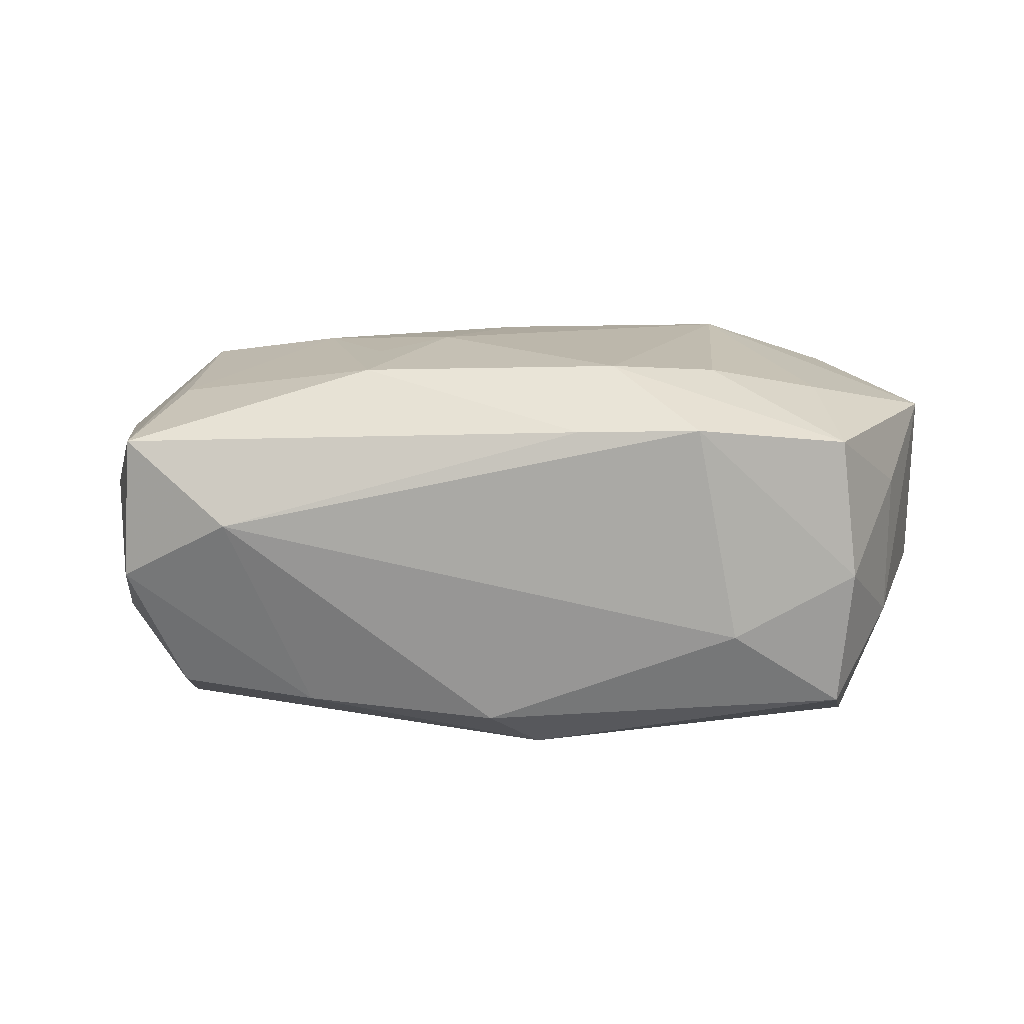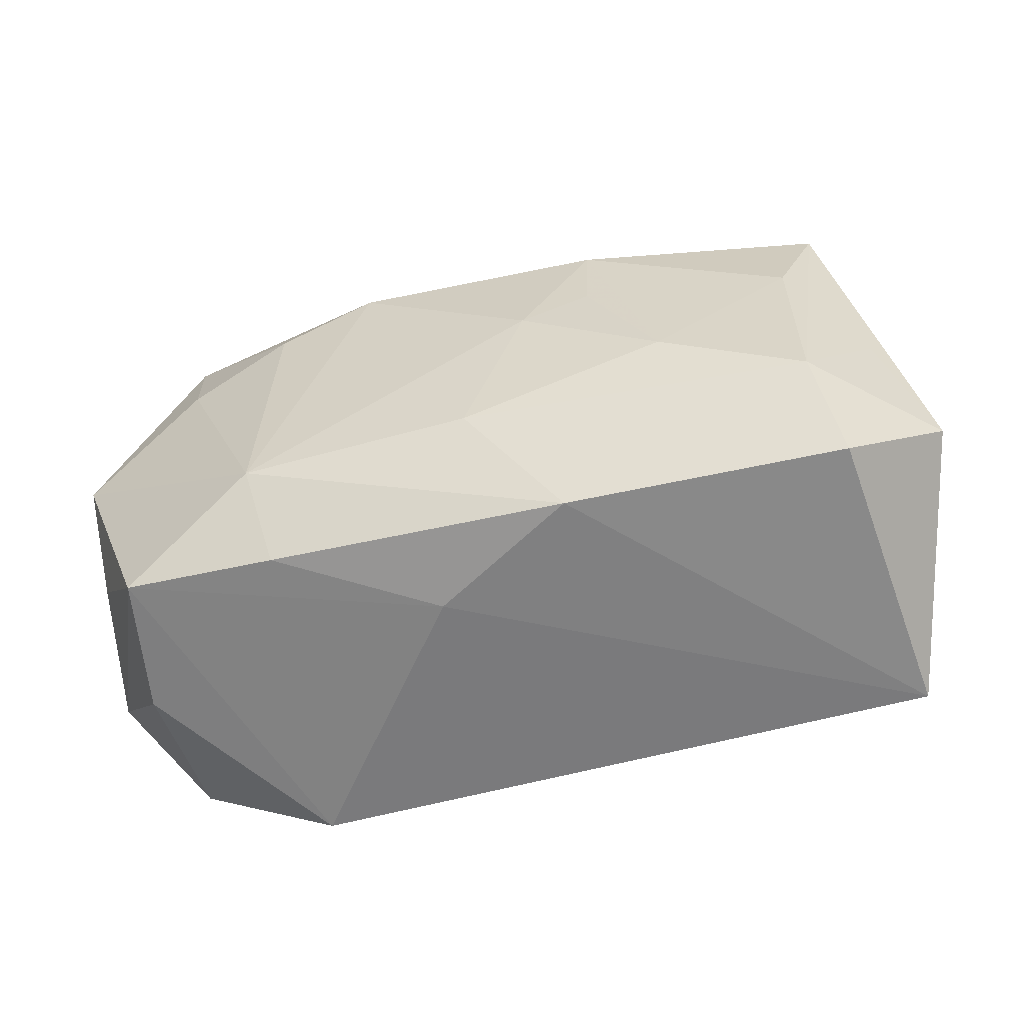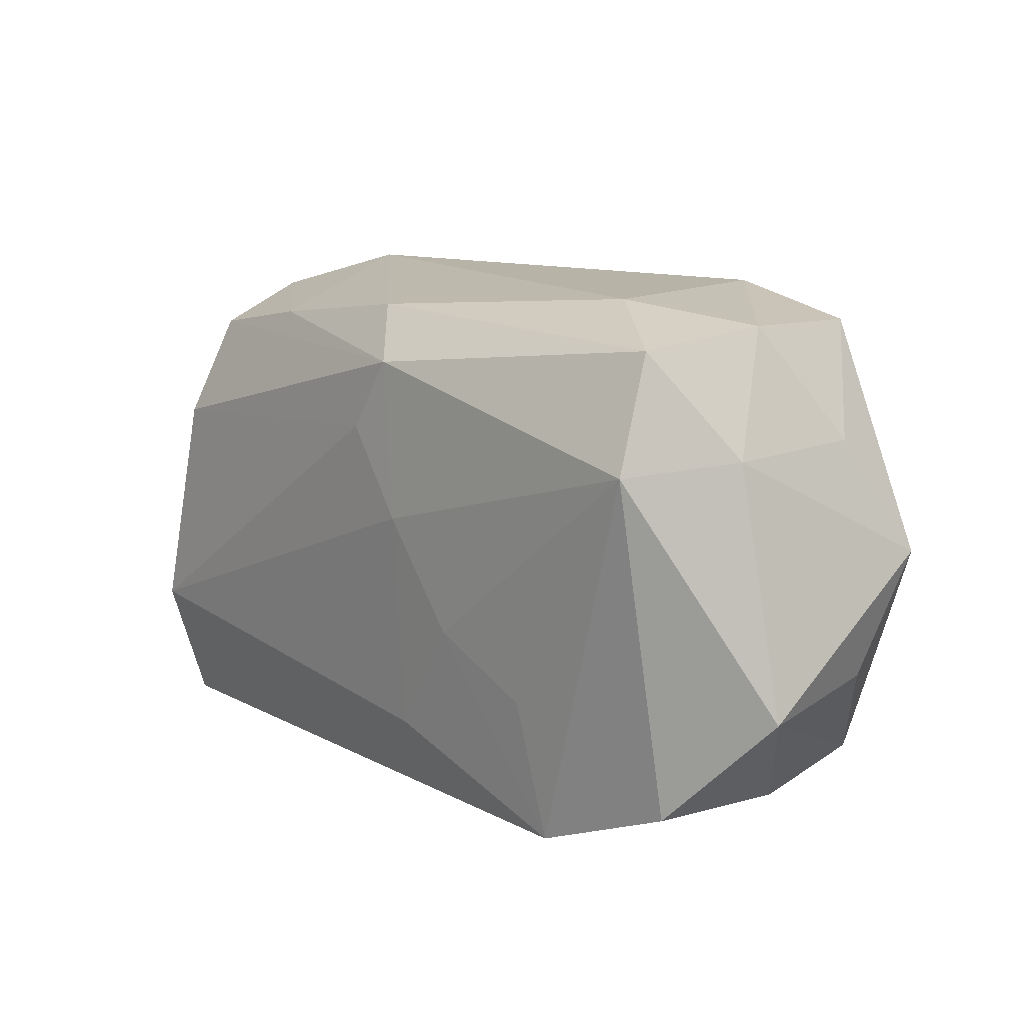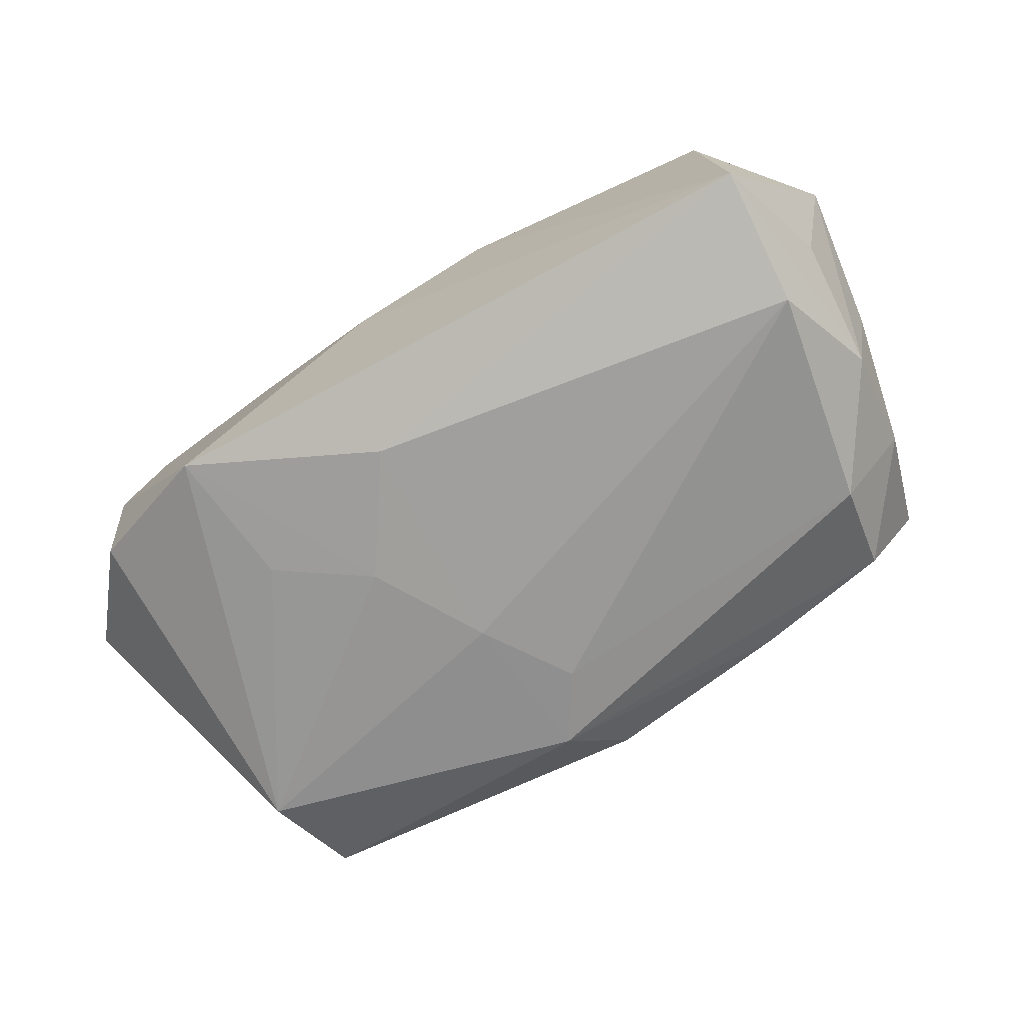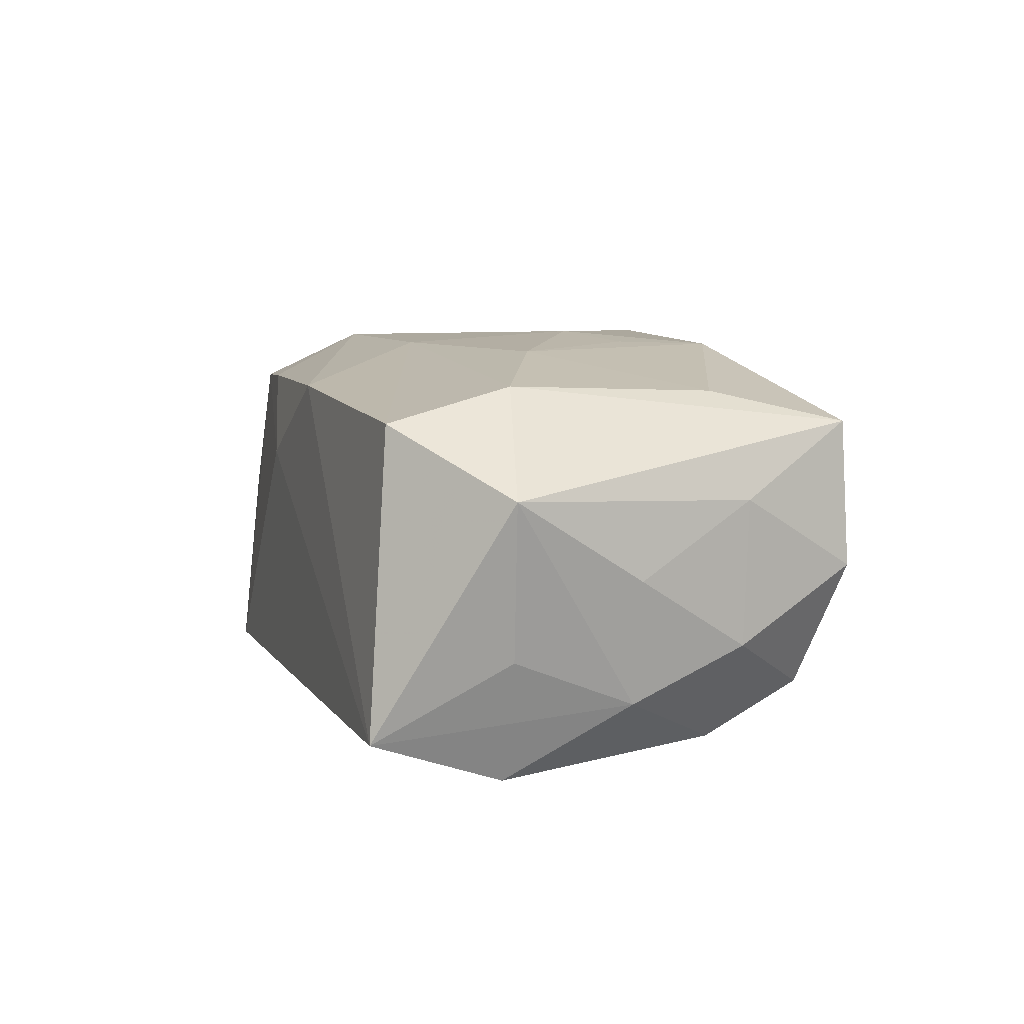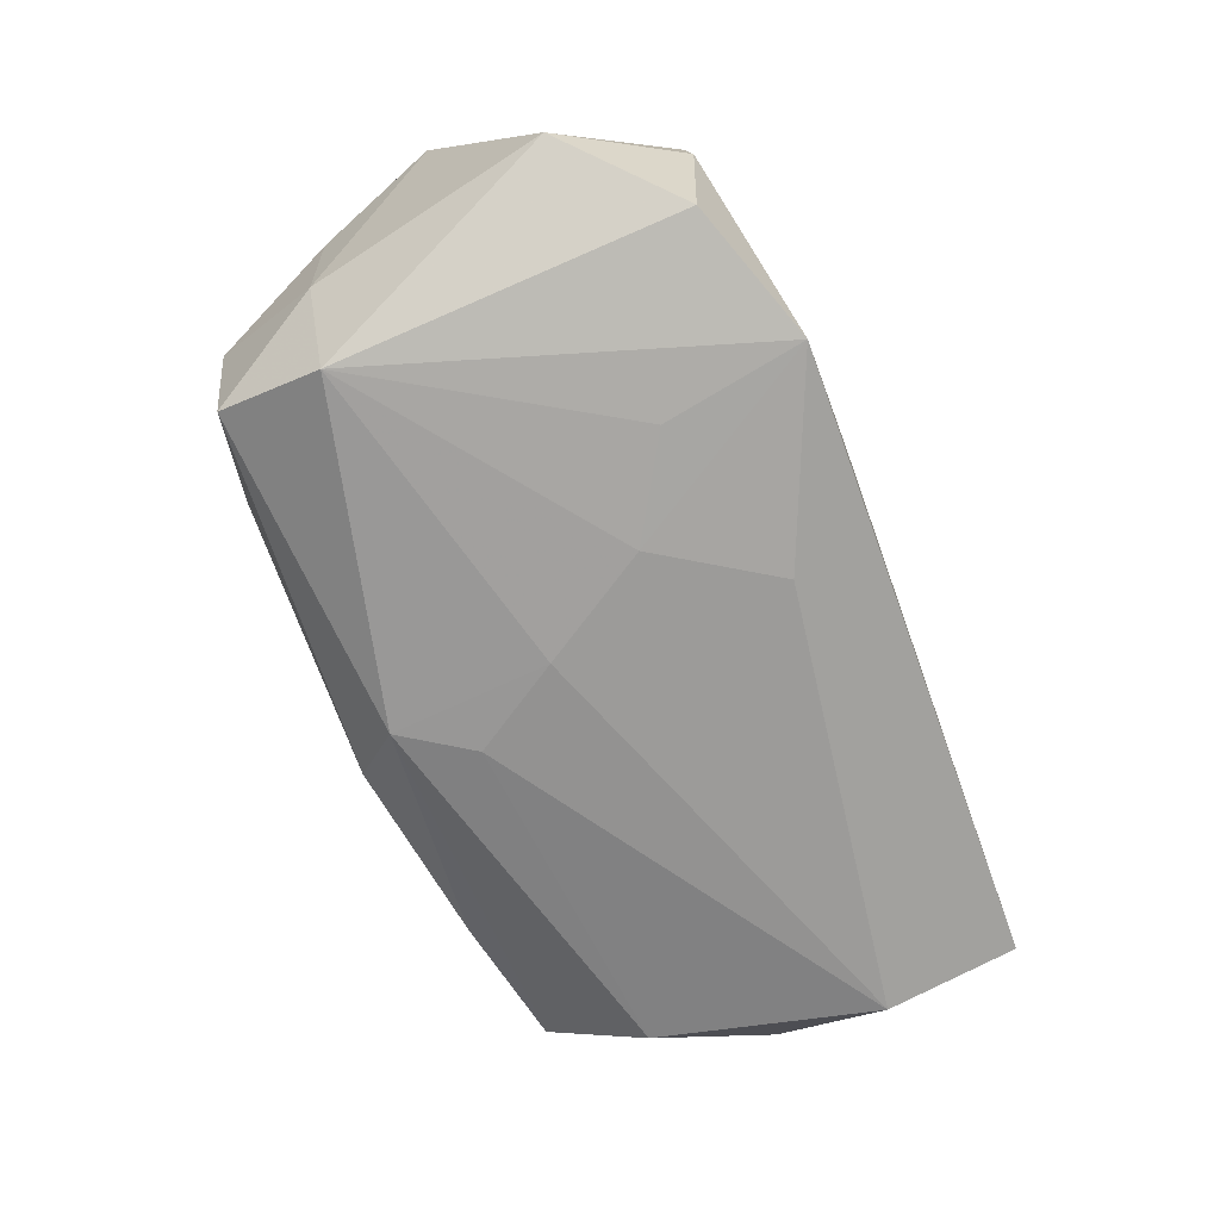
<metadata>
{"format":"obj","ext":"obj","renderer":"f3d","projection":"perspective","resolution":1024,"background":"white","views":[{"elev":14.4,"azim":-177.4,"up":"+Z"},{"elev":-57.4,"azim":15.6,"up":"+Y"},{"elev":13.4,"azim":-130.6,"up":"+Y"},{"elev":-69.0,"azim":28.8,"up":"+Z"},{"elev":6.8,"azim":72.0,"up":"+Z"},{"elev":-66.5,"azim":-70.0,"up":"+Z"}]}
</metadata>
<code>
v 0.03397 0.008293 -0.006557
v 0.03129 0.01802 0.0107
v -0.03363 0.01135 0.006453
v -0.01979 0.02206 -0.004597
v 0.03388 -0.0008231 0.008871
v 0.03617 -0.00104 -0.0007361
v 0.03493 -0.01086 -0.006644
v 0.03191 0.01837 -0.0008786
v -0.03353 0.0111 -0.005188
v 0.0113 0.01445 0.0163
v -0.03548 -0.00781 0.006908
v -0.03005 0.01057 -0.01466
v -0.01786 0.01297 0.01627
v -0.02835 0.01994 0.01163
v 0.0006178 0.02034 -0.01265
v 0.01672 -0.003807 0.01599
v -0.03104 -0.01709 -0.01063
v -0.01713 -0.01826 0.01268
v 0.02756 0.01591 -0.0111
v -0.02999 -0.0165 0.01216
v 0.03767 -0.01151 0.005839
v 0.03443 -0.001095 -0.01053
v -0.02678 0.01 0.01431
v 0.01628 0.01805 -0.01192
v -0.0202 -0.02129 -0.01311
v -0.009448 0.01553 0.01699
v -0.004765 0.003261 -0.01656
v -0.01043 -0.005483 -0.01575
v 0.02845 0.007644 -0.01495
v -0.01644 0.02193 0.01287
v -0.02866 0.01956 -0.01078
v -0.03826 -0.008546 -0.005521
v -0.03187 -0.01756 0.0009122
v 9.24e-06 -0.009359 0.01631
v 0.03172 -0.02129 -0.01292
v 0.03448 0.008494 0.004986
v -0.03687 0.002075 0.01135
v 0.0298 -0.01936 0.01119
v 0.0281 0.007736 0.01313
v -0.01828 -0.009901 -0.01451
v -0.003298 0.01623 -0.01615
v -0.004435 -0.01495 -0.01525
v 0.004223 -0.008007 -0.016
v -0.006628 0.02131 0.01253
v 0.005391 0.00343 0.01736
v 0.02826 -0.009054 0.01375
v 0.02275 0.02156 0.004305
v -0.004378 -0.02099 0.006359
v 0.007429 -0.02049 0.01295
v 0.01109 0.00664 0.01656
v -0.0188 -0.0102 0.01658
v -0.02963 0.02051 0.0004069
v 0.0001305 0.01039 -0.01656
v 0.03121 -0.01066 -0.01656
f 21 46 38
f 39 46 2
f 21 2 5
f 5 46 21
f 2 46 5
f 10 39 2
f 36 2 21
f 54 42 43
f 25 12 40
f 21 38 35
f 54 22 35
f 25 42 35
f 35 42 54
f 35 48 25
f 35 38 49
f 49 48 35
f 49 51 18
f 18 48 49
f 45 51 34
f 34 51 49
f 49 38 34
f 34 38 46
f 45 10 26
f 26 10 30
f 26 51 45
f 44 10 2
f 30 10 44
f 44 2 47
f 47 30 44
f 50 10 45
f 46 39 16
f 39 10 16
f 10 50 16
f 16 50 45
f 45 34 16
f 16 34 46
f 6 36 21
f 1 36 6
f 21 22 6
f 6 22 1
f 2 36 8
f 8 36 1
f 1 19 8
f 47 2 8
f 29 22 54
f 1 22 29
f 29 19 1
f 27 43 42
f 54 43 27
f 7 22 21
f 21 35 7
f 7 35 22
f 17 12 25
f 25 33 17
f 14 30 52
f 14 26 30
f 25 48 20
f 48 18 20
f 20 33 25
f 20 18 51
f 20 37 11
f 51 37 20
f 24 8 19
f 47 8 24
f 24 15 47
f 28 27 42
f 28 42 25
f 25 40 28
f 28 40 12
f 12 27 28
f 15 24 41
f 41 27 12
f 19 29 41
f 41 24 19
f 12 31 41
f 41 31 15
f 32 17 33
f 32 20 11
f 33 20 32
f 11 37 32
f 12 17 32
f 3 14 52
f 37 14 3
f 23 14 37
f 23 37 51
f 4 31 52
f 15 31 4
f 52 30 4
f 4 30 47
f 47 15 4
f 54 27 53
f 27 41 53
f 53 29 54
f 53 41 29
f 9 31 12
f 12 32 9
f 52 31 9
f 9 3 52
f 9 32 37
f 37 3 9
f 26 14 13
f 14 23 13
f 51 26 13
f 13 23 51

</code>
